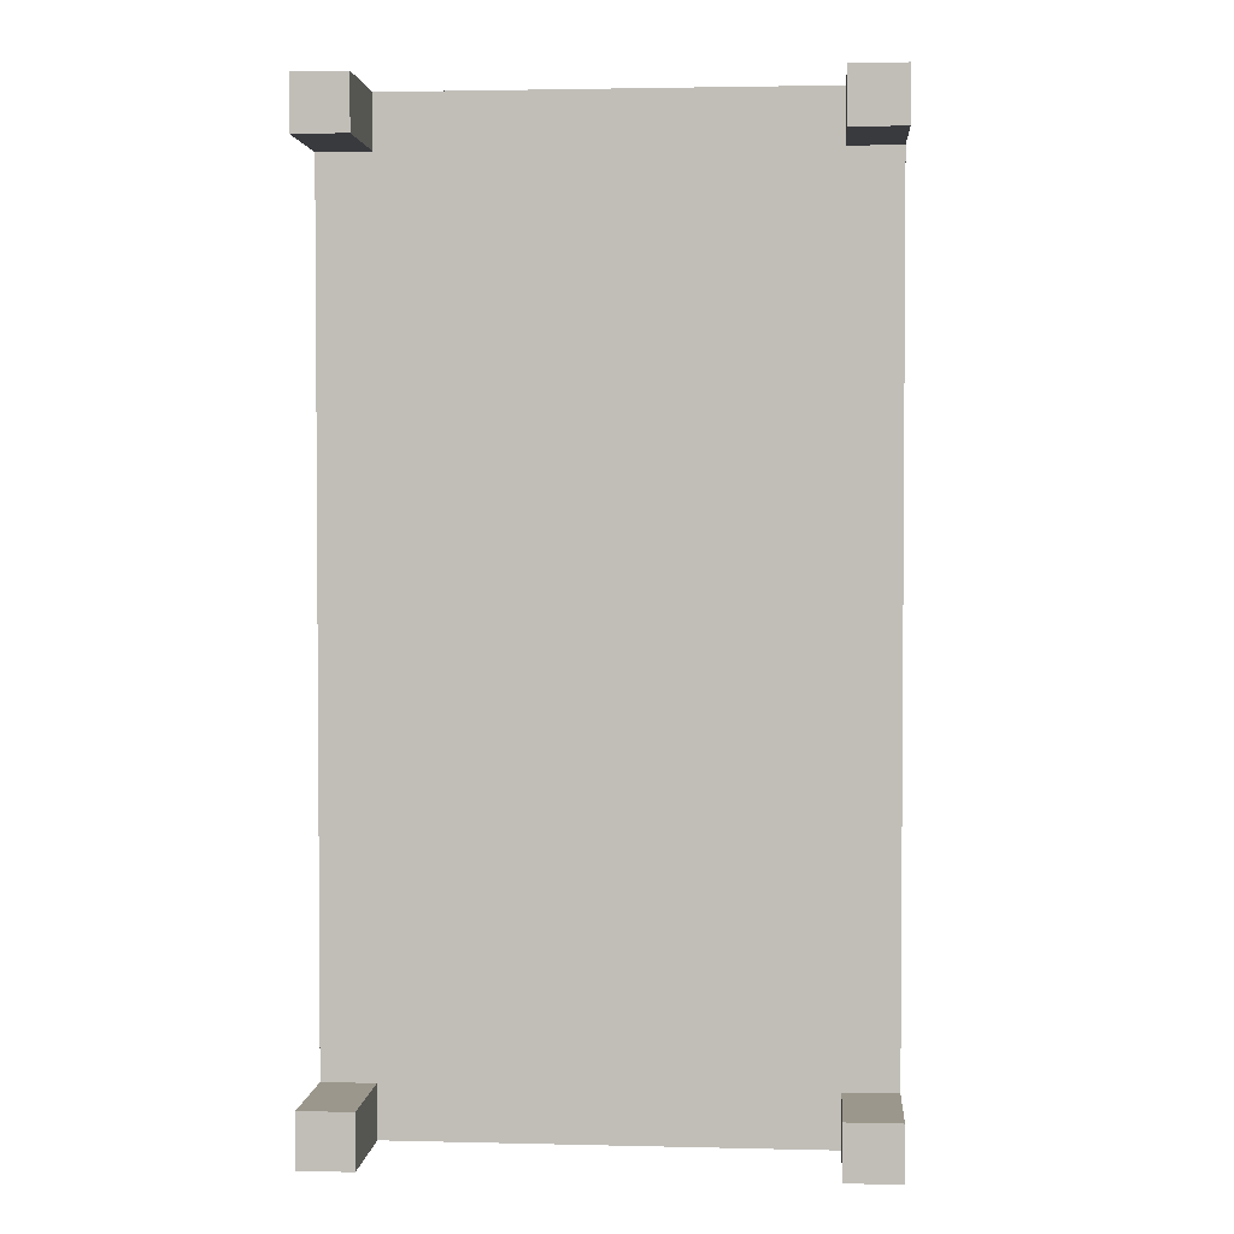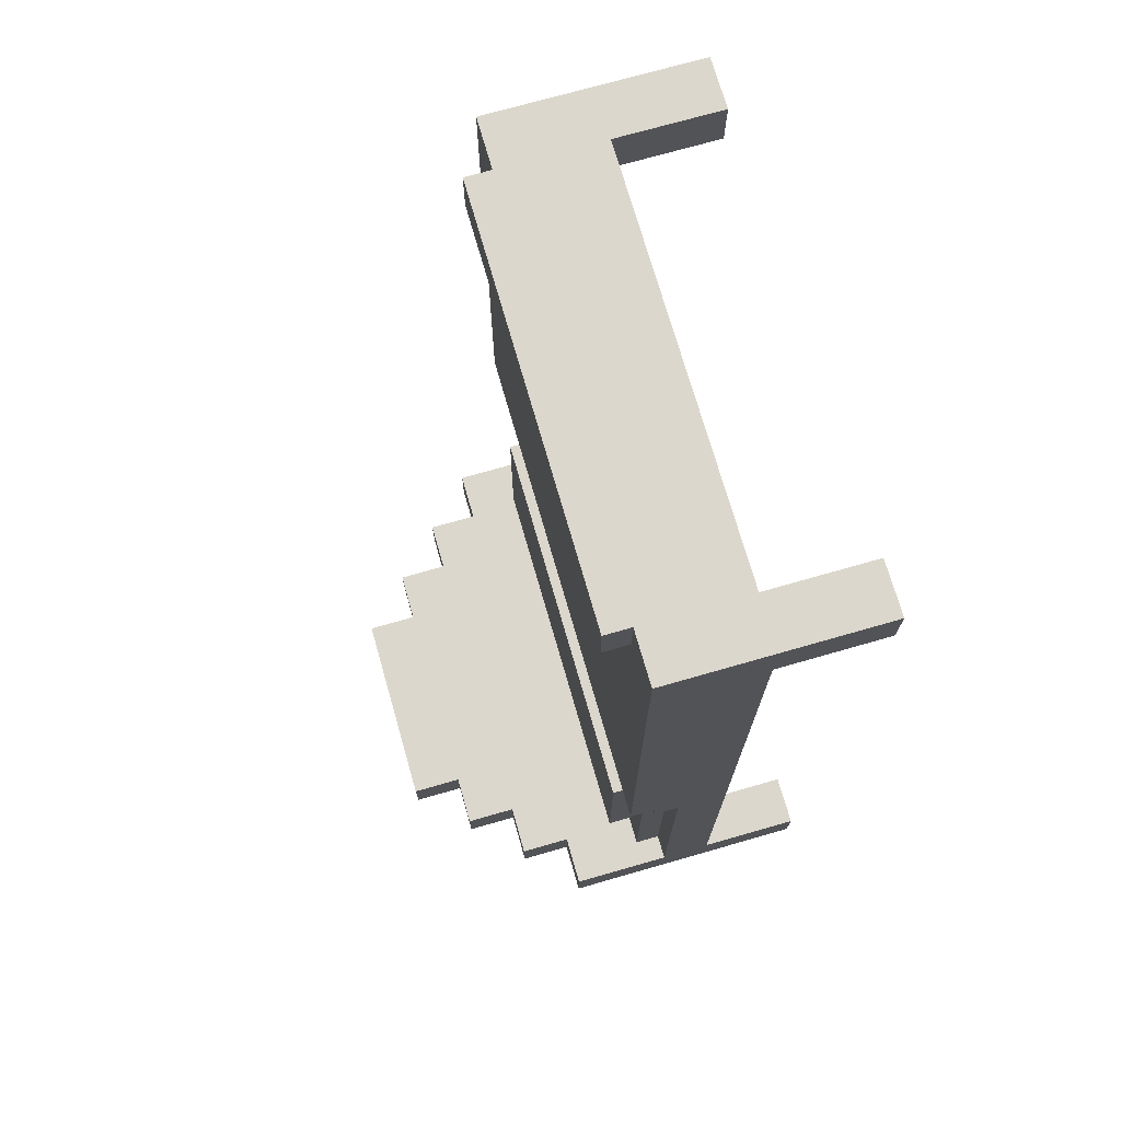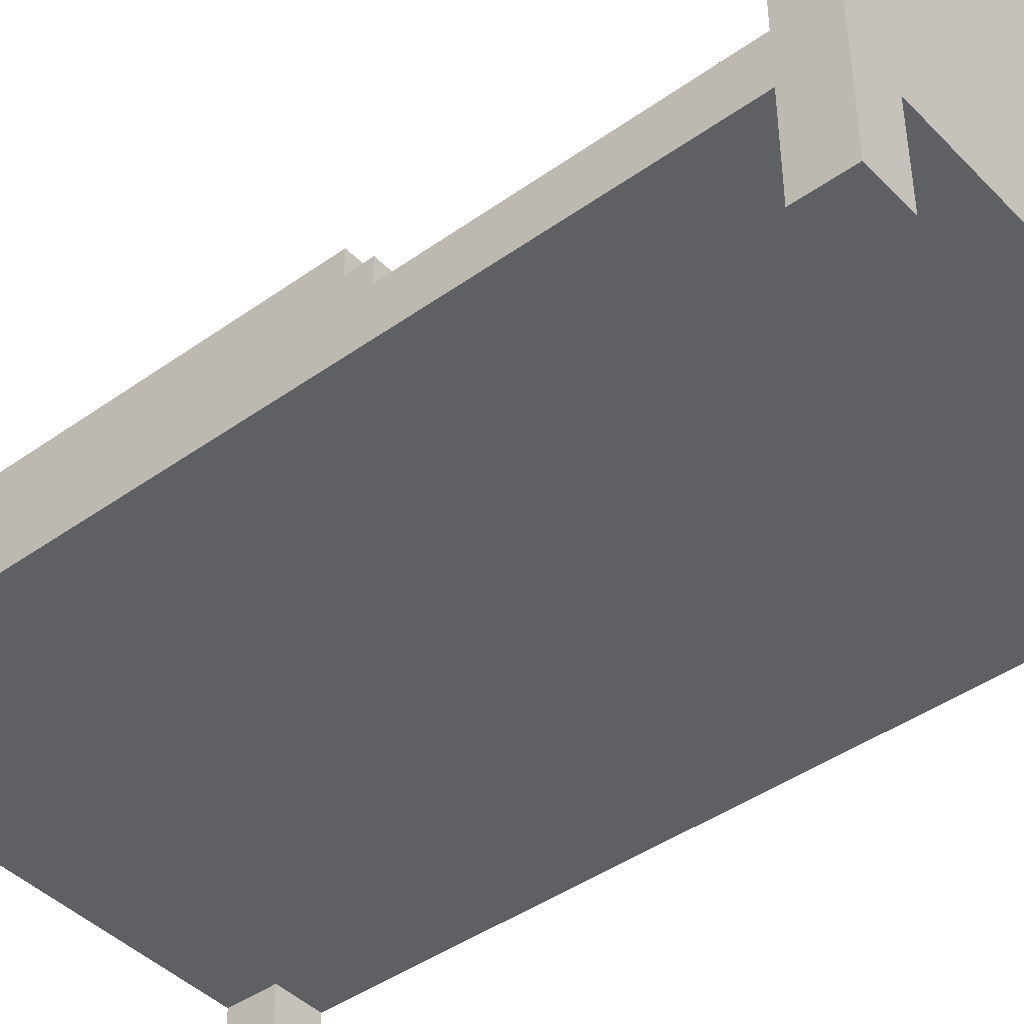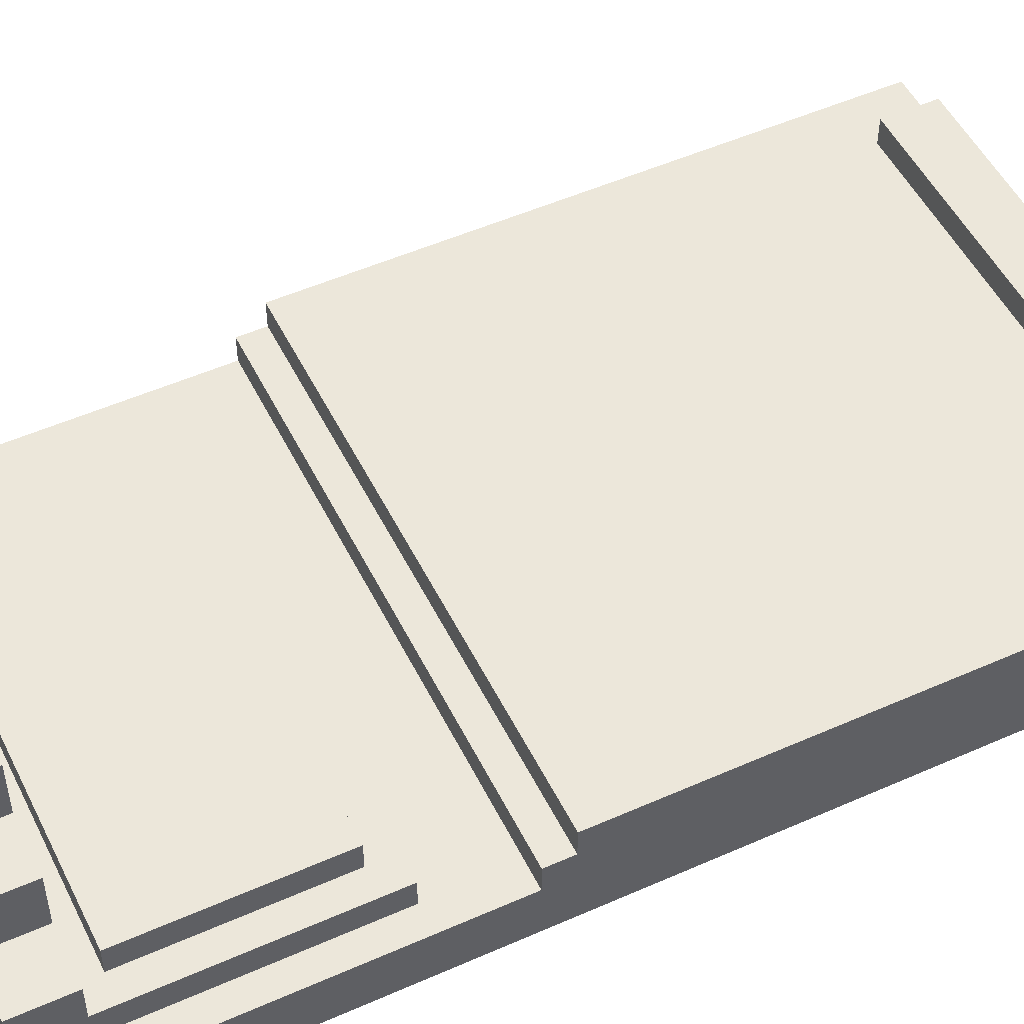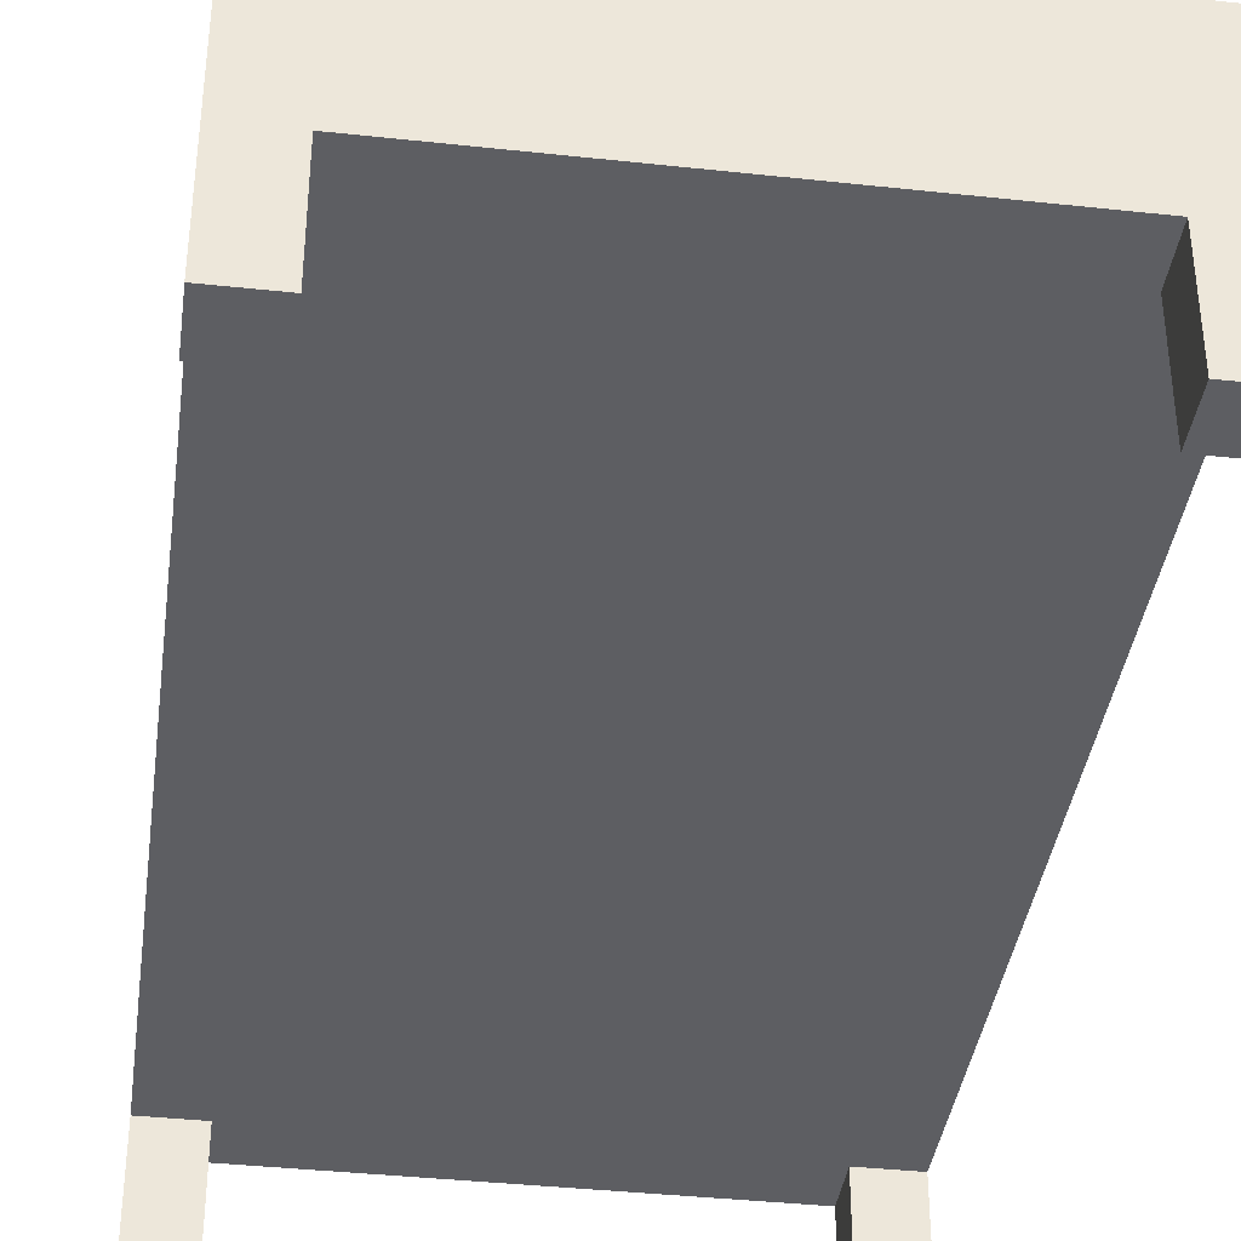
<metadata>
{"format":"obj","ext":"obj","renderer":"f3d","projection":"perspective","resolution":1024,"background":"white","views":[{"elev":2.6,"azim":4.7,"up":"+Z"},{"elev":72.8,"azim":-106.0,"up":"+Z"},{"elev":-43.2,"azim":130.1,"up":"+Y"},{"elev":51.1,"azim":-115.8,"up":"+Y"},{"elev":-38.8,"azim":172.2,"up":"+Y"}]}
</metadata>
<code>
o
v 0.1 2 0
v 0.1 2 -0.2
v 0.1 2 -3.4
v 0.1 2 -3.6
v 0.1 2.4 -0.2
v 0.1 2.4 -3.4
v 0.1 2.6 -0.2
v 0.1 2.6 -2
v 0.1 2.6 -2.2
v 0.1 2.6 -3.4
v 0.1 2.7 0
v 0.1 2.7 -0.2
v 0.1 2.7 -2.1
v 0.1 2.7 -2.2
v 0.1 2.8 0
v 0.1 2.8 -0.2
v 0.1 2.8 -2
v 0.1 2.8 -2.1
v 0.1 2.9 -3.4
v 0.1 2.9 -3.6
v 0.1 3 -3.4
v 0.1 3 -3.6
v 0.2 2.6 -2.5
v 0.2 2.6 -3.4
v 0.2 2.7 -2.5
v 0.2 2.7 -3.4
v 0.3 2.7 -2.6
v 0.3 2.7 -3.3
v 0.3 2.8 0
v 0.3 2.8 -0.2
v 0.3 2.8 -2.6
v 0.3 2.8 -3.3
v 0.3 2.9 0
v 0.3 2.9 -0.2
v 0.3 3 -3.4
v 0.3 3 -3.6
v 0.3 3.2 -3.4
v 0.3 3.2 -3.6
v 0.5 3.2 -3.4
v 0.5 3.2 -3.6
v 0.5 3.4 -3.4
v 0.5 3.4 -3.6
v 0.7 3.4 -3.4
v 0.7 3.4 -3.6
v 0.7 3.6 -3.4
v 0.7 3.6 -3.6
v 1.9 2 0
v 1.9 2 -0.2
v 1.9 2 -3.4
v 1.9 2 -3.6
v 1.9 2.4 0
v 1.9 2.4 -0.2
v 1.9 2.4 -3.4
v 1.9 2.4 -3.6
v 0.3 2 0
v 0.3 2 -0.2
v 0.3 2 -3.4
v 0.3 2 -3.6
v 0.3 2.4 0
v 0.3 2.4 -0.2
v 0.3 2.4 -3.4
v 0.3 2.4 -3.6
v 1.5 3.4 -3.4
v 1.5 3.4 -3.6
v 1.5 3.6 -3.4
v 1.5 3.6 -3.6
v 1.7 3.2 -3.4
v 1.7 3.2 -3.6
v 1.7 3.4 -3.4
v 1.7 3.4 -3.6
v 1.9 2.7 -2.6
v 1.9 2.7 -3.3
v 1.9 2.8 0
v 1.9 2.8 -0.2
v 1.9 2.8 -2.6
v 1.9 2.8 -3.3
v 1.9 2.9 0
v 1.9 2.9 -0.2
v 1.9 3 -3.4
v 1.9 3 -3.6
v 1.9 3.2 -3.4
v 1.9 3.2 -3.6
v 2 2.6 -2.5
v 2 2.6 -3.4
v 2 2.7 -2.5
v 2 2.7 -3.4
v 2.1 2 0
v 2.1 2 -0.2
v 2.1 2 -3.4
v 2.1 2 -3.6
v 2.1 2.4 -0.2
v 2.1 2.4 -3.4
v 2.1 2.6 -0.2
v 2.1 2.6 -2
v 2.1 2.6 -2.2
v 2.1 2.6 -3.4
v 2.1 2.7 0
v 2.1 2.7 -0.2
v 2.1 2.7 -2.1
v 2.1 2.7 -2.2
v 2.1 2.8 0
v 2.1 2.8 -0.2
v 2.1 2.8 -2
v 2.1 2.8 -2.1
v 2.1 2.9 -3.4
v 2.1 2.9 -3.6
v 2.1 3 -3.4
v 2.1 3 -3.6
v 0.1 2 0
v 0.1 2.7 0
v 0.1 2.8 0
v 0.3 2 0
v 0.3 2.4 0
v 0.3 2.7 0
v 0.3 2.8 0
v 0.3 2.9 0
v 1.9 2 0
v 1.9 2.4 0
v 1.9 2.7 0
v 1.9 2.8 0
v 1.9 2.9 0
v 2.1 2 0
v 2.1 2.7 0
v 2.1 2.8 0
v 0.2 2.6 -2.5
v 0.2 2.7 -2.5
v 2 2.6 -2.5
v 2 2.7 -2.5
v 0.3 2.7 -2.6
v 0.3 2.8 -2.6
v 1.9 2.7 -2.6
v 1.9 2.8 -2.6
v 0.1 2 -3.4
v 0.1 2.4 -3.4
v 0.1 2.6 -3.4
v 0.1 2.9 -3.4
v 0.1 3 -3.4
v 0.2 2.6 -3.4
v 0.2 2.7 -3.4
v 0.3 2 -3.4
v 0.3 2.4 -3.4
v 0.3 2.9 -3.4
v 0.3 3 -3.4
v 0.3 3.2 -3.4
v 0.4 3 -3.4
v 0.4 3.1 -3.4
v 0.5 3.1 -3.4
v 0.5 3.2 -3.4
v 0.5 3.4 -3.4
v 0.6 3.2 -3.4
v 0.6 3.3 -3.4
v 0.7 3.3 -3.4
v 0.7 3.4 -3.4
v 0.7 3.6 -3.4
v 0.8 3.4 -3.4
v 0.8 3.5 -3.4
v 1.4 3.4 -3.4
v 1.4 3.5 -3.4
v 1.5 3.3 -3.4
v 1.5 3.4 -3.4
v 1.5 3.6 -3.4
v 1.6 3.2 -3.4
v 1.6 3.3 -3.4
v 1.7 3.1 -3.4
v 1.7 3.2 -3.4
v 1.7 3.4 -3.4
v 1.8 3 -3.4
v 1.8 3.1 -3.4
v 1.9 2 -3.4
v 1.9 2.4 -3.4
v 1.9 2.9 -3.4
v 1.9 3 -3.4
v 1.9 3.2 -3.4
v 2 2.6 -3.4
v 2 2.7 -3.4
v 2.1 2 -3.4
v 2.1 2.4 -3.4
v 2.1 2.6 -3.4
v 2.1 2.9 -3.4
v 2.1 3 -3.4
v 0.1 2 -0.2
v 0.1 2.4 -0.2
v 0.3 2 -0.2
v 0.3 2.4 -0.2
v 0.3 2.8 -0.2
v 0.3 2.9 -0.2
v 1.9 2 -0.2
v 1.9 2.4 -0.2
v 1.9 2.8 -0.2
v 1.9 2.9 -0.2
v 2.1 2 -0.2
v 2.1 2.4 -0.2
v 0.1 2.7 -2.1
v 0.1 2.8 -2.1
v 2.1 2.7 -2.1
v 2.1 2.8 -2.1
v 0.1 2.6 -2.2
v 0.1 2.7 -2.2
v 2.1 2.6 -2.2
v 2.1 2.7 -2.2
v 0.3 2.7 -3.3
v 0.3 2.8 -3.3
v 1.9 2.7 -3.3
v 1.9 2.8 -3.3
v 0.1 2 -3.6
v 0.1 2.9 -3.6
v 0.1 3 -3.6
v 0.3 2 -3.6
v 0.3 2.4 -3.6
v 0.3 2.9 -3.6
v 0.3 3 -3.6
v 0.3 3.2 -3.6
v 0.4 3 -3.6
v 0.4 3.1 -3.6
v 0.5 3.1 -3.6
v 0.5 3.2 -3.6
v 0.5 3.4 -3.6
v 0.6 3.2 -3.6
v 0.6 3.3 -3.6
v 0.7 3.3 -3.6
v 0.7 3.4 -3.6
v 0.7 3.6 -3.6
v 0.8 3.4 -3.6
v 0.8 3.5 -3.6
v 1.4 3.4 -3.6
v 1.4 3.5 -3.6
v 1.5 3.3 -3.6
v 1.5 3.4 -3.6
v 1.5 3.6 -3.6
v 1.6 3.2 -3.6
v 1.6 3.3 -3.6
v 1.7 3.1 -3.6
v 1.7 3.2 -3.6
v 1.7 3.4 -3.6
v 1.8 3 -3.6
v 1.8 3.1 -3.6
v 1.9 2 -3.6
v 1.9 2.4 -3.6
v 1.9 2.9 -3.6
v 1.9 3 -3.6
v 1.9 3.2 -3.6
v 2.1 2 -3.6
v 2.1 2.9 -3.6
v 2.1 3 -3.6
v 0.1 2 0
v 0.3 2 0
v 1.9 2 0
v 2.1 2 0
v 0.1 2 -0.2
v 0.3 2 -0.2
v 1.9 2 -0.2
v 2.1 2 -0.2
v 0.1 2 -3.4
v 0.3 2 -3.4
v 1.9 2 -3.4
v 2.1 2 -3.4
v 0.1 2 -3.6
v 0.3 2 -3.6
v 1.9 2 -3.6
v 2.1 2 -3.6
v 0.3 2.4 0
v 1.9 2.4 0
v 0.1 2.4 -0.2
v 0.3 2.4 -0.2
v 1.9 2.4 -0.2
v 2.1 2.4 -0.2
v 0.1 2.4 -3.4
v 0.3 2.4 -3.4
v 1.9 2.4 -3.4
v 2.1 2.4 -3.4
v 0.3 2.4 -3.6
v 1.9 2.4 -3.6
v 0.1 2.6 -2.2
v 2.1 2.6 -2.2
v 0.2 2.6 -2.5
v 2 2.6 -2.5
v 0.1 2.6 -3.4
v 0.2 2.6 -3.4
v 2 2.6 -3.4
v 2.1 2.6 -3.4
v 0.1 2.7 -2.1
v 2.1 2.7 -2.1
v 0.1 2.7 -2.2
v 2.1 2.7 -2.2
v 0.2 2.7 -2.5
v 2 2.7 -2.5
v 0.3 2.7 -2.6
v 1.9 2.7 -2.6
v 0.3 2.7 -3.3
v 1.9 2.7 -3.3
v 0.2 2.7 -3.4
v 2 2.7 -3.4
v 0.1 2.8 0
v 0.3 2.8 0
v 1.9 2.8 0
v 2.1 2.8 0
v 0.1 2.8 -0.2
v 0.3 2.8 -0.2
v 1.9 2.8 -0.2
v 2.1 2.8 -0.2
v 0.1 2.8 -2
v 2.1 2.8 -2
v 0.1 2.8 -2.1
v 2.1 2.8 -2.1
v 0.3 2.8 -2.6
v 1.9 2.8 -2.6
v 0.3 2.8 -3.3
v 1.9 2.8 -3.3
v 0.3 2.9 0
v 1.9 2.9 0
v 0.3 2.9 -0.2
v 1.9 2.9 -0.2
v 0.1 3 -3.4
v 0.3 3 -3.4
v 1.9 3 -3.4
v 2.1 3 -3.4
v 0.1 3 -3.6
v 0.3 3 -3.6
v 1.9 3 -3.6
v 2.1 3 -3.6
v 0.3 3.2 -3.4
v 0.5 3.2 -3.4
v 1.7 3.2 -3.4
v 1.9 3.2 -3.4
v 0.3 3.2 -3.6
v 0.5 3.2 -3.6
v 1.7 3.2 -3.6
v 1.9 3.2 -3.6
v 0.5 3.4 -3.4
v 0.7 3.4 -3.4
v 1.5 3.4 -3.4
v 1.7 3.4 -3.4
v 0.5 3.4 -3.6
v 0.7 3.4 -3.6
v 1.5 3.4 -3.6
v 1.7 3.4 -3.6
v 0.7 3.6 -3.4
v 1.5 3.6 -3.4
v 0.7 3.6 -3.6
v 1.5 3.6 -3.6
f 5 2 1
f 6 4 3
f 7 5 1
f 7 6 5
f 8 6 7
f 9 6 8
f 10 4 6
f 10 6 9
f 11 7 1
f 12 8 7
f 12 7 11
f 13 9 8
f 14 9 13
f 15 12 11
f 16 8 12
f 16 12 15
f 17 13 8
f 17 8 16
f 18 13 17
f 19 4 10
f 20 4 19
f 21 20 19
f 22 20 21
f 25 24 23
f 26 24 25
f 31 28 27
f 32 28 31
f 33 30 29
f 34 30 33
f 37 36 35
f 38 36 37
f 41 40 39
f 42 40 41
f 45 44 43
f 46 44 45
f 51 48 47
f 52 48 51
f 53 50 49
f 54 50 53
f 55 56 59
f 59 56 60
f 57 58 61
f 61 58 62
f 63 64 65
f 65 64 66
f 67 68 69
f 69 68 70
f 71 72 75
f 75 72 76
f 73 74 77
f 77 74 78
f 79 80 81
f 81 80 82
f 83 84 85
f 85 84 86
f 87 88 91
f 89 90 92
f 87 91 93
f 91 92 93
f 93 92 94
f 94 92 95
f 92 90 96
f 95 92 96
f 87 93 97
f 93 94 98
f 97 93 98
f 94 95 99
f 99 95 100
f 97 98 101
f 98 94 102
f 101 98 102
f 94 99 103
f 102 94 103
f 103 99 104
f 96 90 105
f 105 90 106
f 105 106 107
f 107 106 108
f 112 110 109
f 113 110 112
f 114 111 110
f 114 110 113
f 115 111 114
f 118 114 113
f 118 115 114
f 119 115 118
f 120 116 115
f 120 115 119
f 121 116 120
f 122 119 118
f 122 118 117
f 123 120 119
f 123 119 122
f 124 120 123
f 127 126 125
f 128 126 127
f 131 130 129
f 132 130 131
f 138 136 135
f 139 136 138
f 140 134 133
f 141 134 140
f 142 136 139
f 142 137 136
f 143 137 142
f 145 144 143
f 145 143 142
f 146 144 145
f 147 146 145
f 147 144 146
f 148 144 147
f 150 148 147
f 150 149 148
f 151 149 150
f 152 151 150
f 152 149 151
f 153 149 152
f 155 153 152
f 155 154 153
f 156 154 155
f 157 155 152
f 157 156 155
f 158 154 156
f 158 156 157
f 159 152 150
f 159 157 152
f 160 158 157
f 160 157 159
f 161 154 158
f 161 158 160
f 162 150 147
f 162 159 150
f 163 160 159
f 163 159 162
f 164 147 145
f 164 162 147
f 165 163 162
f 165 162 164
f 166 160 163
f 166 163 165
f 167 145 142
f 167 164 145
f 168 165 164
f 168 164 167
f 171 142 139
f 171 167 142
f 172 168 167
f 172 167 171
f 173 165 168
f 173 168 172
f 175 171 139
f 176 170 169
f 177 170 176
f 178 175 174
f 179 172 171
f 179 175 178
f 179 171 175
f 180 172 179
f 181 182 183
f 183 182 184
f 185 186 189
f 189 186 190
f 187 188 191
f 191 188 192
f 193 194 195
f 195 194 196
f 197 198 199
f 199 198 200
f 201 202 203
f 203 202 204
f 205 206 208
f 208 206 209
f 206 207 210
f 209 206 210
f 210 207 211
f 211 212 213
f 210 211 213
f 209 210 213
f 213 212 214
f 213 214 215
f 214 212 215
f 215 212 216
f 215 216 218
f 216 217 218
f 218 217 219
f 218 219 220
f 219 217 220
f 220 217 221
f 220 221 223
f 221 222 223
f 223 222 224
f 220 223 225
f 223 224 225
f 224 222 226
f 225 224 226
f 218 220 227
f 220 225 227
f 225 226 228
f 227 225 228
f 226 222 229
f 228 226 229
f 215 218 230
f 218 227 230
f 227 228 231
f 230 227 231
f 213 215 232
f 215 230 232
f 230 231 233
f 232 230 233
f 231 228 234
f 233 231 234
f 209 213 235
f 213 232 235
f 232 233 236
f 235 232 236
f 209 235 238
f 238 235 239
f 235 236 240
f 239 235 240
f 236 233 241
f 240 236 241
f 238 239 242
f 237 238 242
f 239 240 243
f 242 239 243
f 243 240 244
f 249 246 245
f 250 246 249
f 251 248 247
f 252 248 251
f 257 254 253
f 258 254 257
f 259 256 255
f 260 256 259
f 264 262 261
f 265 262 264
f 267 264 263
f 267 266 265
f 267 265 264
f 268 266 267
f 269 266 268
f 270 266 269
f 271 269 268
f 272 269 271
f 273 274 275
f 275 274 276
f 273 275 277
f 277 275 278
f 276 274 279
f 279 274 280
f 281 282 283
f 283 282 284
f 285 286 287
f 287 286 288
f 285 287 289
f 288 286 290
f 285 289 291
f 289 290 291
f 290 286 292
f 291 290 292
f 293 294 297
f 297 294 298
f 295 296 299
f 299 296 300
f 297 298 301
f 298 299 301
f 299 300 301
f 301 300 302
f 301 302 303
f 303 302 304
f 305 306 307
f 307 306 308
f 309 310 311
f 311 310 312
f 313 314 317
f 317 314 318
f 315 316 319
f 319 316 320
f 321 322 325
f 325 322 326
f 323 324 327
f 327 324 328
f 329 330 333
f 333 330 334
f 331 332 335
f 335 332 336
f 337 338 339
f 339 338 340

</code>
